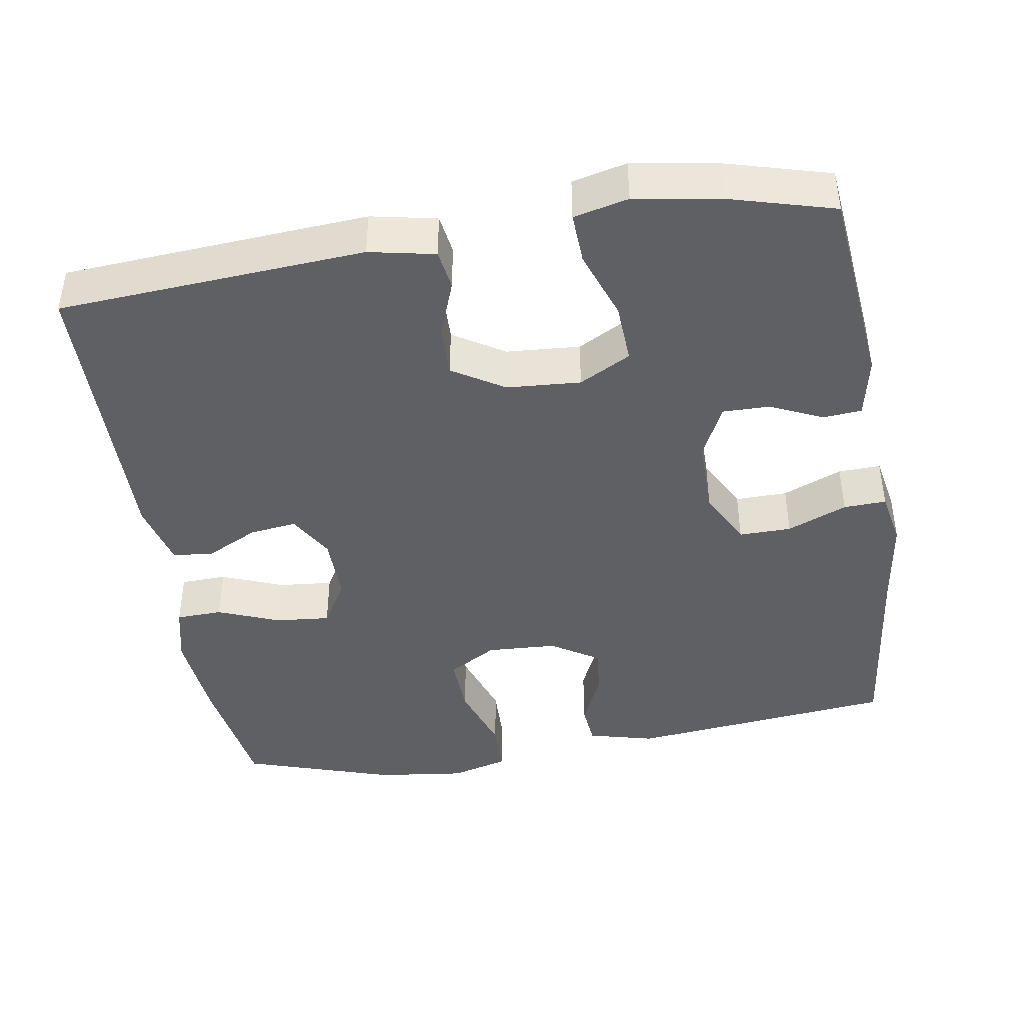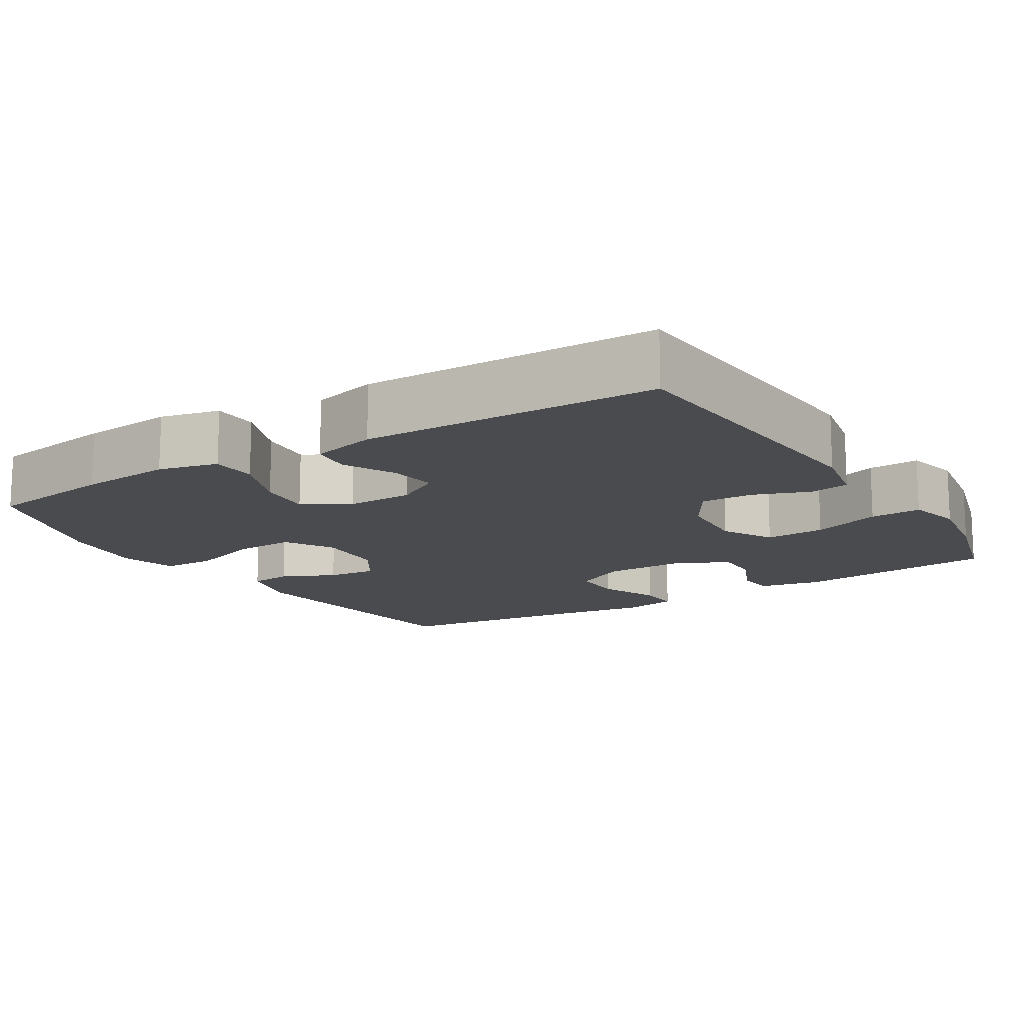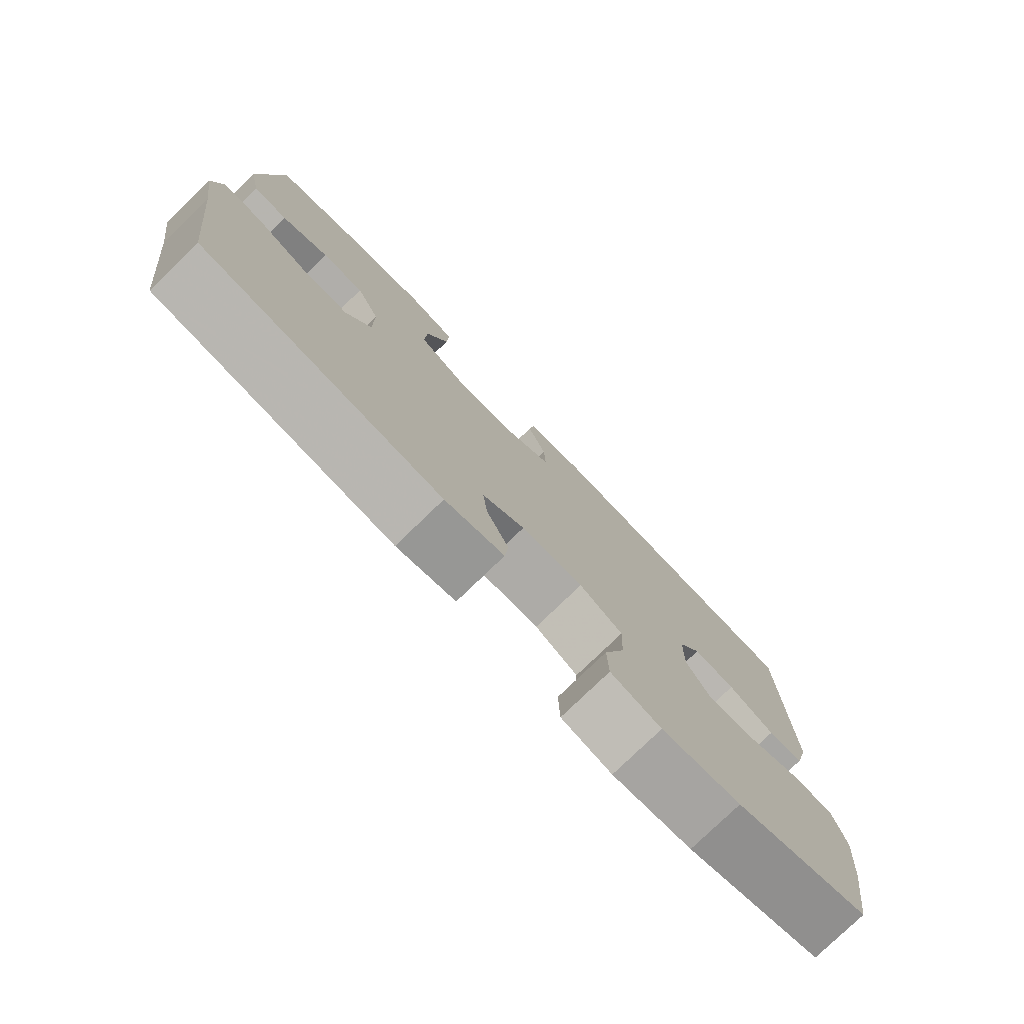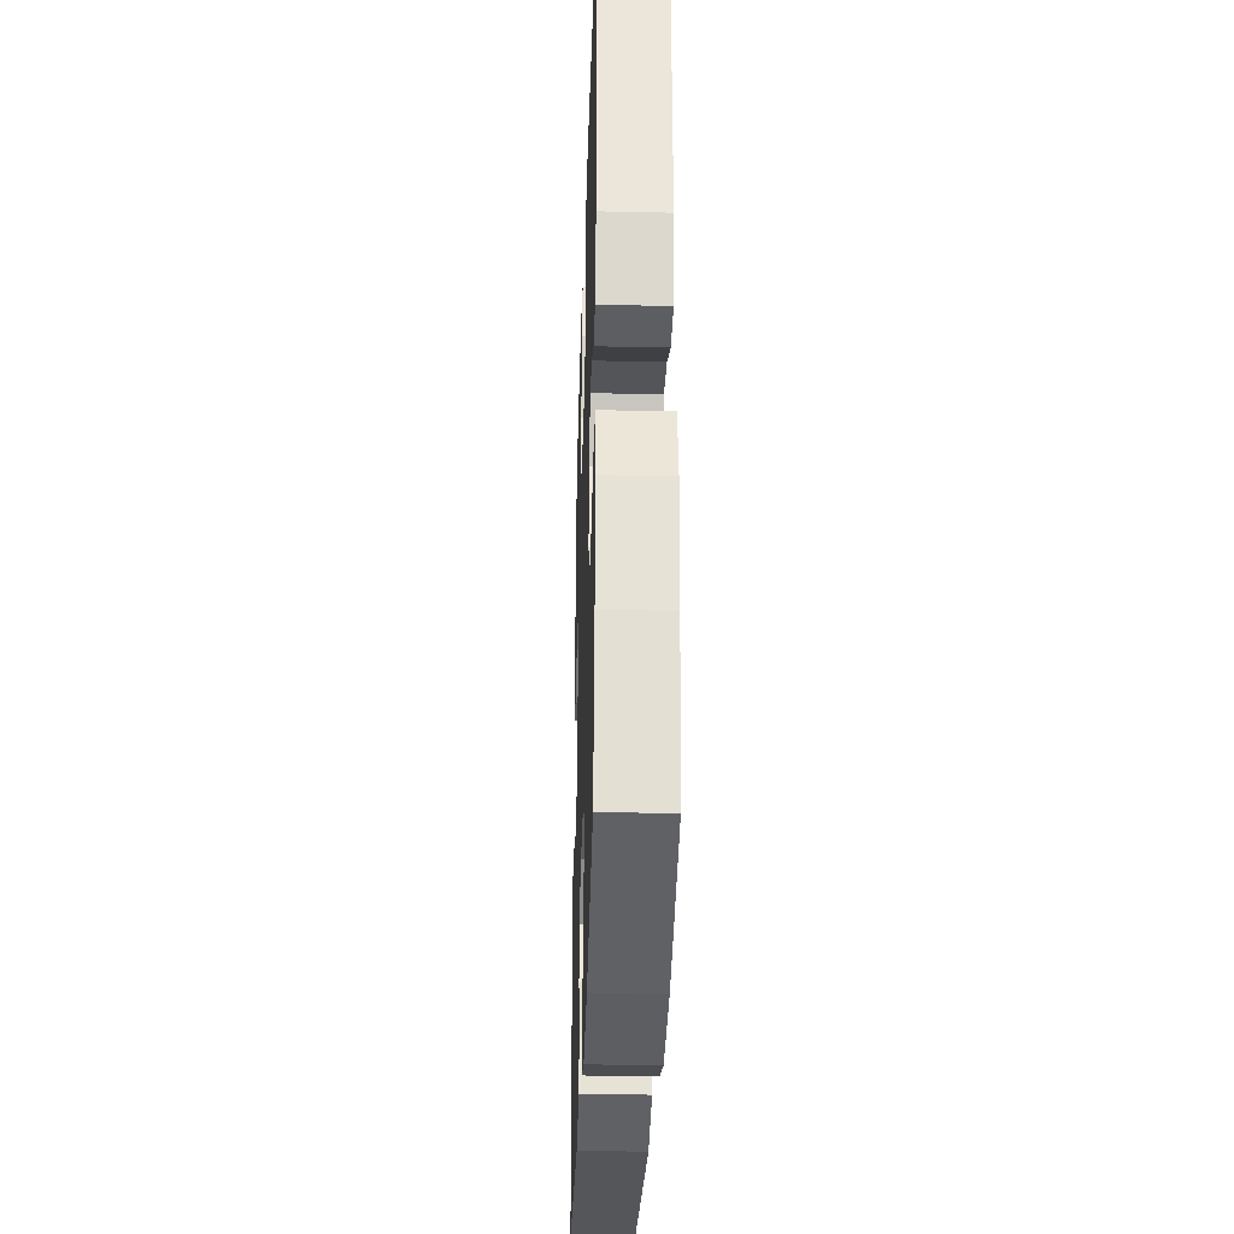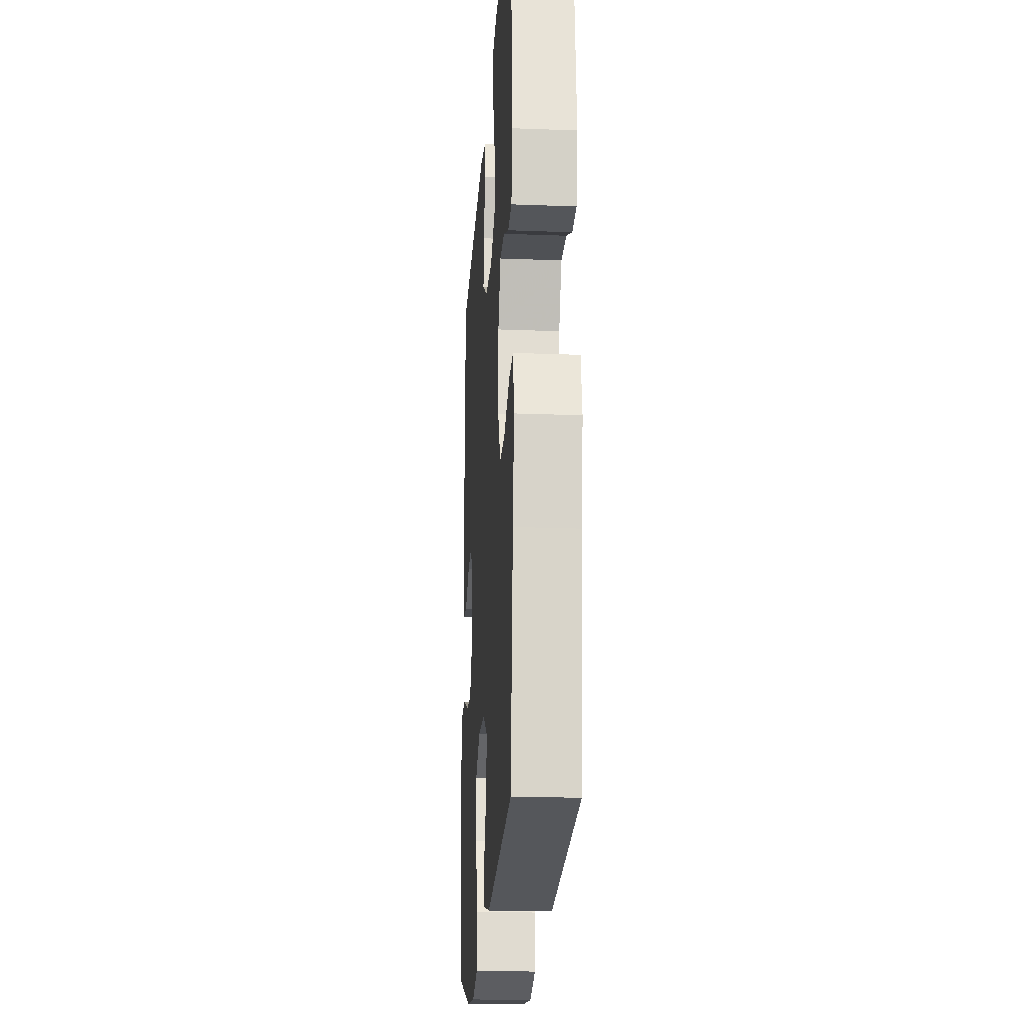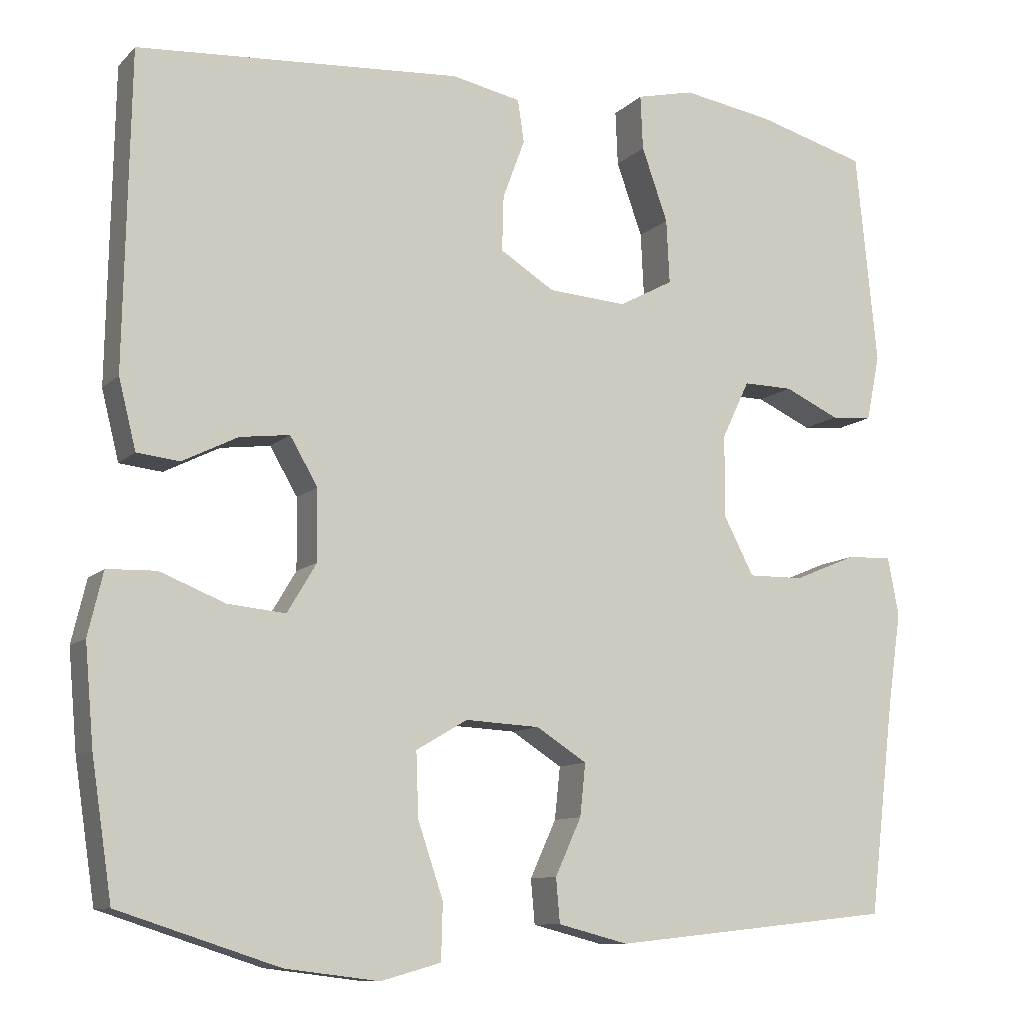
<metadata>
{"format":"obj","ext":"obj","renderer":"f3d","projection":"perspective","resolution":1024,"background":"white","views":[{"elev":-42.8,"azim":9.4,"up":"+Y"},{"elev":-14.2,"azim":-58.0,"up":"+Y"},{"elev":-78.3,"azim":134.0,"up":"+Z"},{"elev":-31.2,"azim":-91.8,"up":"+Z"},{"elev":-21.0,"azim":86.1,"up":"+Z"},{"elev":-10.1,"azim":-25.1,"up":"+Z"}]}
</metadata>
<code>
v -0.5 0.07 -0.5
v -0.526 0.07 -0.327
v -0.537 0.07 -0.202
v -0.518 0.07 -0.122
v -0.456 0.07 -0.12
v -0.373 0.07 -0.153
v -0.3 0.07 -0.16
v -0.263 0.07 -0.098
v -0.264 0.07 -0.008
v -0.299 0.07 0.052
v -0.362 0.07 0.044
v -0.432 0.07 0.009
v -0.486 0.07 0.015
v -0.508 0.07 0.103
v -0.5 0.07 0.5
v -0.09 0.07 0.528
v -0.002 0.07 0.51
v 0.006 0.07 0.456
v -0.022 0.07 0.381
v -0.024 0.07 0.311
v 0.045 0.07 0.268
v 0.144 0.07 0.261
v 0.213 0.07 0.298
v 0.209 0.07 0.379
v 0.176 0.07 0.472
v 0.173 0.07 0.541
v 0.246 0.07 0.558
v 0.361 0.07 0.539
v 0.5 0.07 0.5
v 0.527 0.07 0.23
v 0.51 0.07 0.147
v 0.458 0.07 0.143
v 0.388 0.07 0.175
v 0.325 0.07 0.176
v 0.29 0.07 0.103
v 0.29 0.07 -0.002
v 0.328 0.07 -0.075
v 0.398 0.07 -0.074
v 0.478 0.07 -0.041
v 0.535 0.07 -0.039
v 0.549 0.07 -0.113
v 0.532 0.07 -0.23
v 0.5 0.07 -0.5
v 0.142 0.07 -0.538
v 0.053 0.07 -0.515
v 0.048 0.07 -0.459
v 0.081 0.07 -0.387
v 0.088 0.07 -0.321
v 0.024 0.07 -0.28
v -0.07 0.07 -0.275
v -0.135 0.07 -0.313
v -0.132 0.07 -0.394
v -0.1 0.07 -0.489
v -0.102 0.07 -0.56
v -0.178 0.07 -0.581
v -0.297 0.07 -0.566
v -0.5 0 -0.5
v -0.526 0 -0.327
v -0.537 0 -0.202
v -0.518 0 -0.122
v -0.456 0 -0.12
v -0.373 0 -0.153
v -0.3 0 -0.16
v -0.263 0 -0.098
v -0.264 0 -0.008
v -0.299 0 0.052
v -0.362 0 0.044
v -0.432 0 0.009
v -0.486 0 0.015
v -0.508 0 0.103
v -0.5 0 0.5
v -0.09 0 0.528
v -0.002 0 0.51
v 0.006 0 0.456
v -0.022 0 0.381
v -0.024 0 0.311
v 0.045 0 0.268
v 0.144 0 0.261
v 0.213 0 0.298
v 0.209 0 0.379
v 0.176 0 0.472
v 0.173 0 0.541
v 0.246 0 0.558
v 0.361 0 0.539
v 0.5 0 0.5
v 0.527 0 0.23
v 0.51 0 0.147
v 0.458 0 0.143
v 0.388 0 0.175
v 0.325 0 0.176
v 0.29 0 0.103
v 0.29 0 -0.002
v 0.328 0 -0.075
v 0.398 0 -0.074
v 0.478 0 -0.041
v 0.535 0 -0.039
v 0.549 0 -0.113
v 0.532 0 -0.23
v 0.5 0 -0.5
v 0.142 0 -0.538
v 0.053 0 -0.515
v 0.048 0 -0.459
v 0.081 0 -0.387
v 0.088 0 -0.321
v 0.024 0 -0.28
v -0.07 0 -0.275
v -0.135 0 -0.313
v -0.132 0 -0.394
v -0.1 0 -0.489
v -0.102 0 -0.56
v -0.178 0 -0.581
v -0.297 0 -0.566
f 52 53 54 55
f 51 52 55 56
f 44 45 46 47
f 42 43 44 47
f 42 47 48
f 41 42 48 49
f 38 39 40 41
f 37 38 41 49
f 30 31 32 33
f 30 33 34
f 29 30 34
f 28 29 34
f 27 28 34 35
f 24 25 26 27
f 23 24 27 35
f 16 17 18 19
f 16 19 20
f 15 16 20
f 14 15 20 21
f 11 12 13 14
f 10 11 14 21
f 3 4 5 6
f 3 6 7
f 2 3 7
f 51 56 1 2
f 50 51 2 7
f 36 37 49 50
f 36 50 7 8
f 22 23 35 36
f 22 36 8 9
f 9 10 21 22
f 111 110 109 108
f 112 111 108 107
f 103 102 101 100
f 103 100 99 98
f 104 103 98
f 105 104 98 97
f 97 96 95 94
f 105 97 94 93
f 89 88 87 86
f 90 89 86
f 90 86 85
f 90 85 84
f 91 90 84 83
f 83 82 81 80
f 91 83 80 79
f 75 74 73 72
f 76 75 72
f 76 72 71
f 77 76 71 70
f 70 69 68 67
f 77 70 67 66
f 62 61 60 59
f 63 62 59
f 63 59 58
f 58 57 112 107
f 63 58 107 106
f 106 105 93 92
f 64 63 106 92
f 92 91 79 78
f 65 64 92 78
f 78 77 66 65
f 1 57 58 2
f 2 58 59 3
f 3 59 60 4
f 4 60 61 5
f 5 61 62 6
f 6 62 63 7
f 7 63 64 8
f 8 64 65 9
f 9 65 66 10
f 10 66 67 11
f 11 67 68 12
f 12 68 69 13
f 13 69 70 14
f 14 70 71 15
f 15 71 72 16
f 16 72 73 17
f 17 73 74 18
f 18 74 75 19
f 19 75 76 20
f 20 76 77 21
f 21 77 78 22
f 22 78 79 23
f 23 79 80 24
f 24 80 81 25
f 25 81 82 26
f 26 82 83 27
f 27 83 84 28
f 28 84 85 29
f 29 85 86 30
f 30 86 87 31
f 31 87 88 32
f 32 88 89 33
f 33 89 90 34
f 34 90 91 35
f 35 91 92 36
f 36 92 93 37
f 37 93 94 38
f 38 94 95 39
f 39 95 96 40
f 40 96 97 41
f 41 97 98 42
f 42 98 99 43
f 43 99 100 44
f 44 100 101 45
f 45 101 102 46
f 46 102 103 47
f 47 103 104 48
f 48 104 105 49
f 49 105 106 50
f 50 106 107 51
f 51 107 108 52
f 52 108 109 53
f 53 109 110 54
f 54 110 111 55
f 55 111 112 56
f 56 112 57 1

</code>
